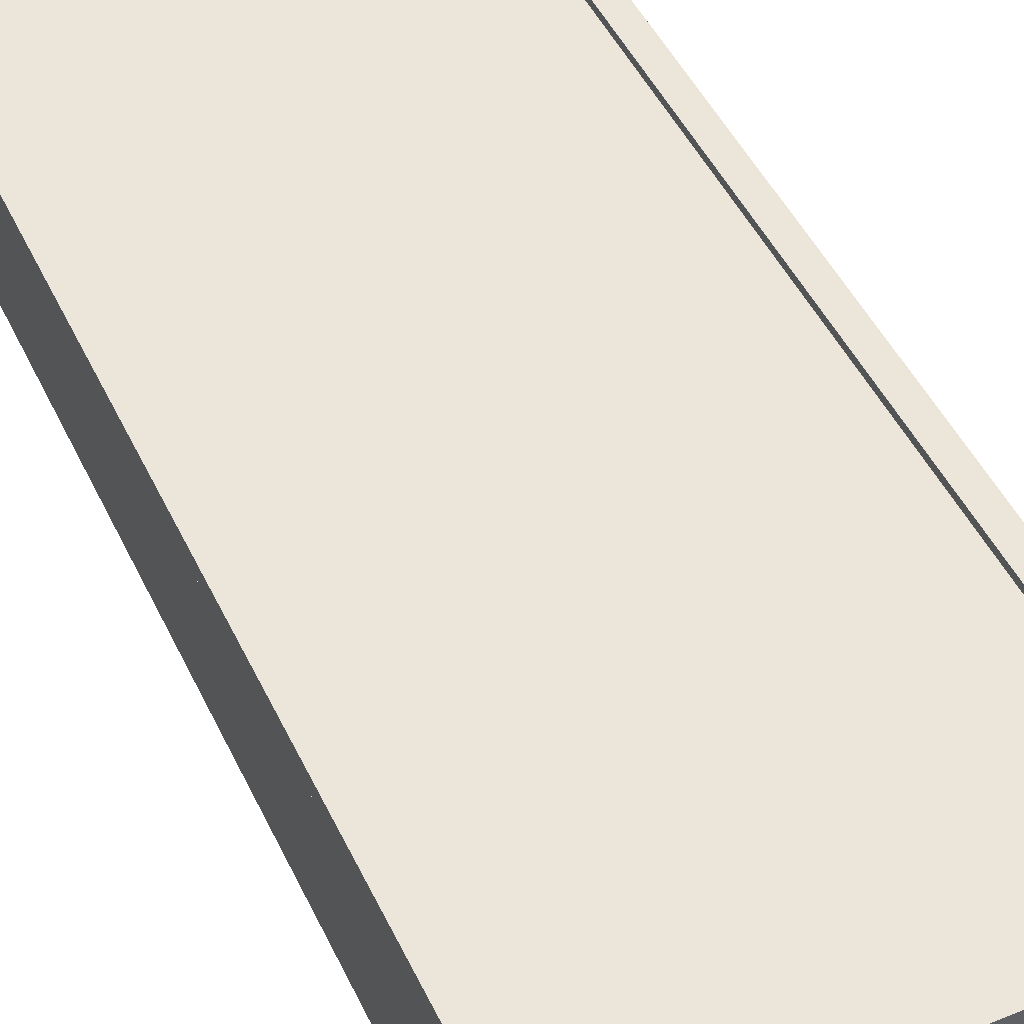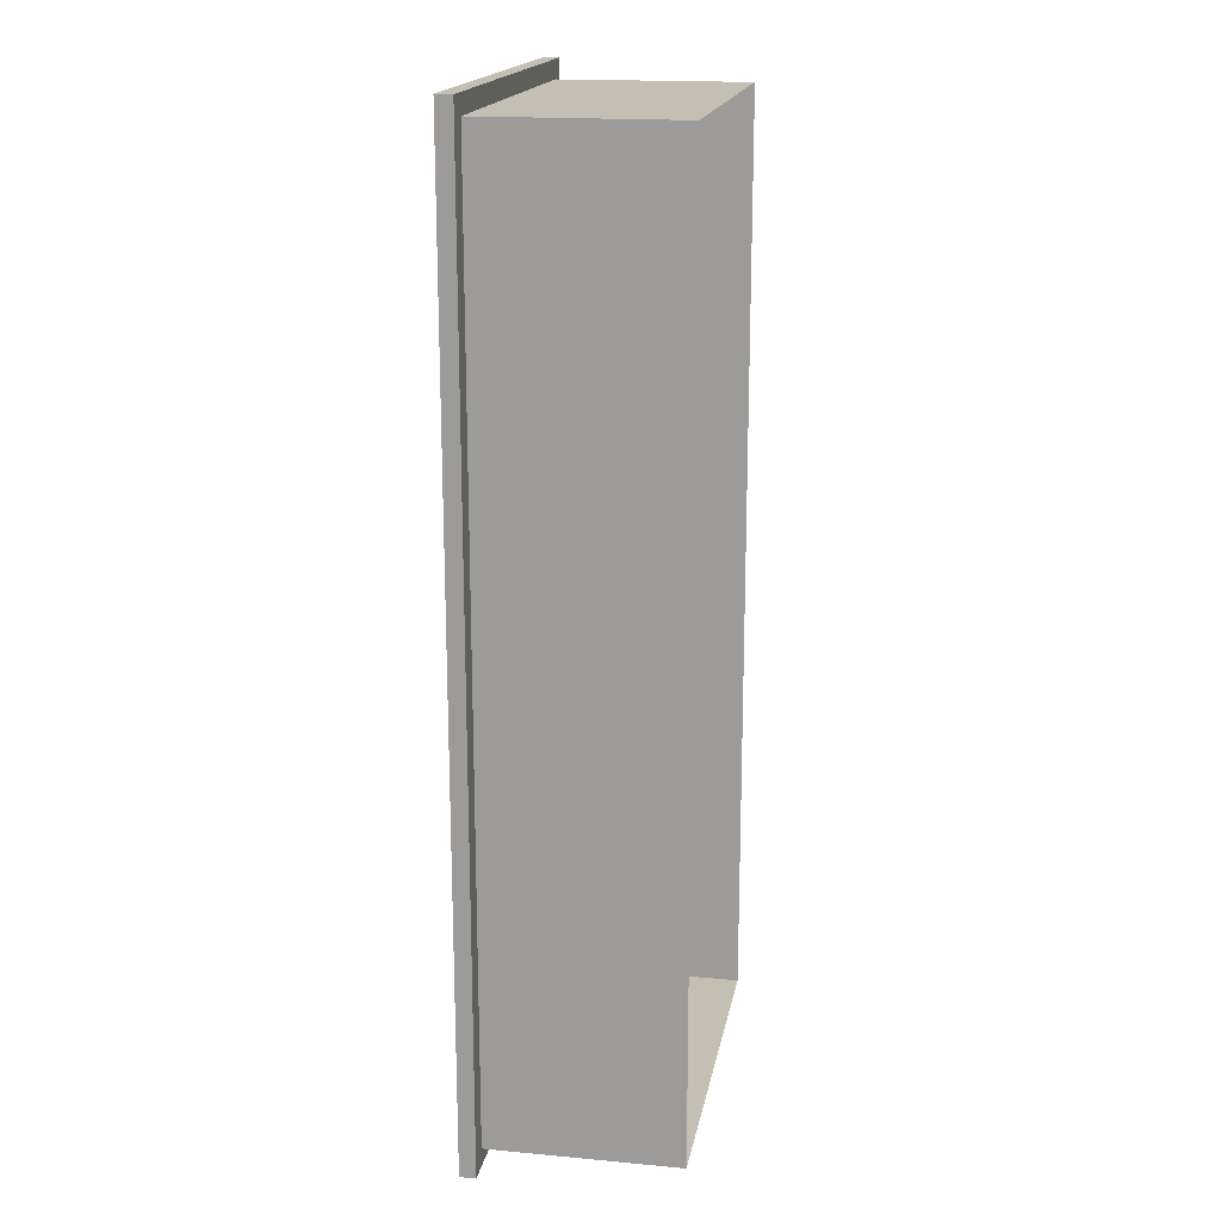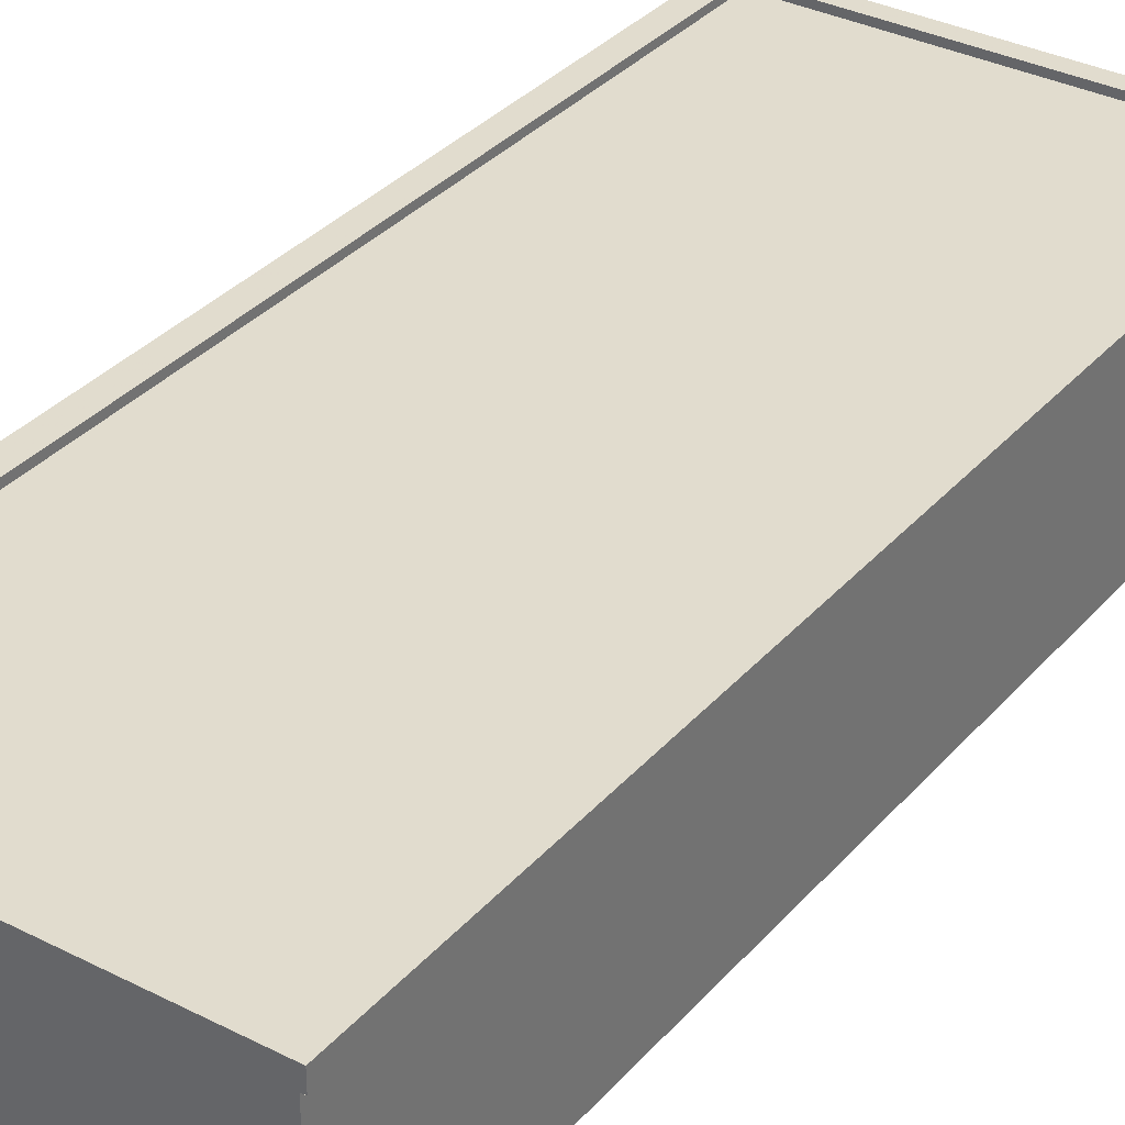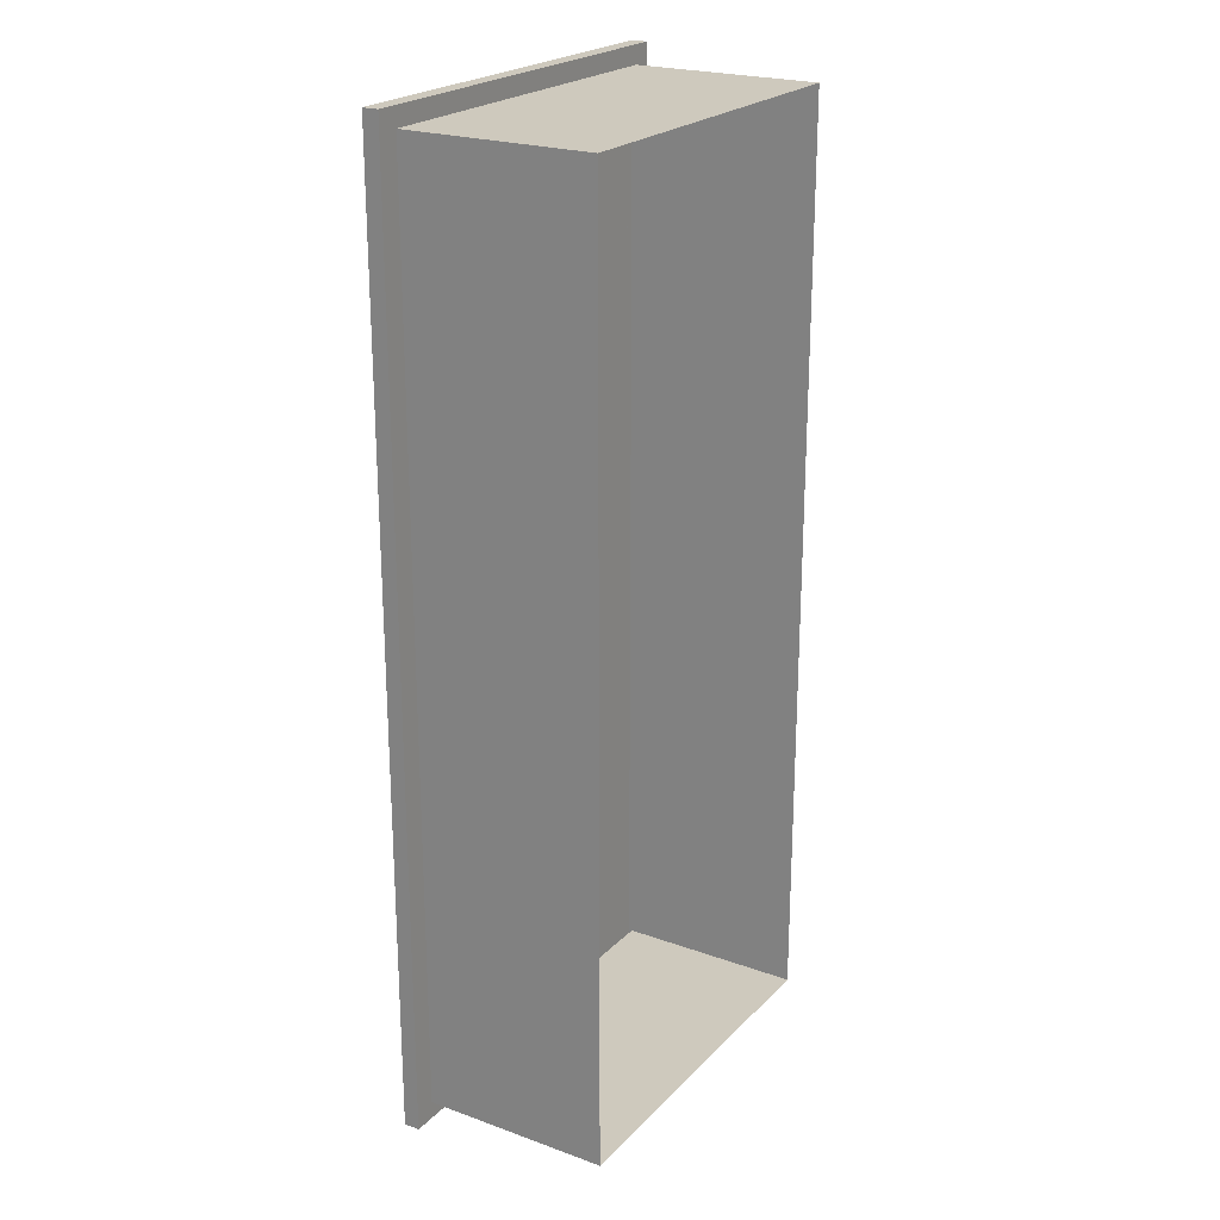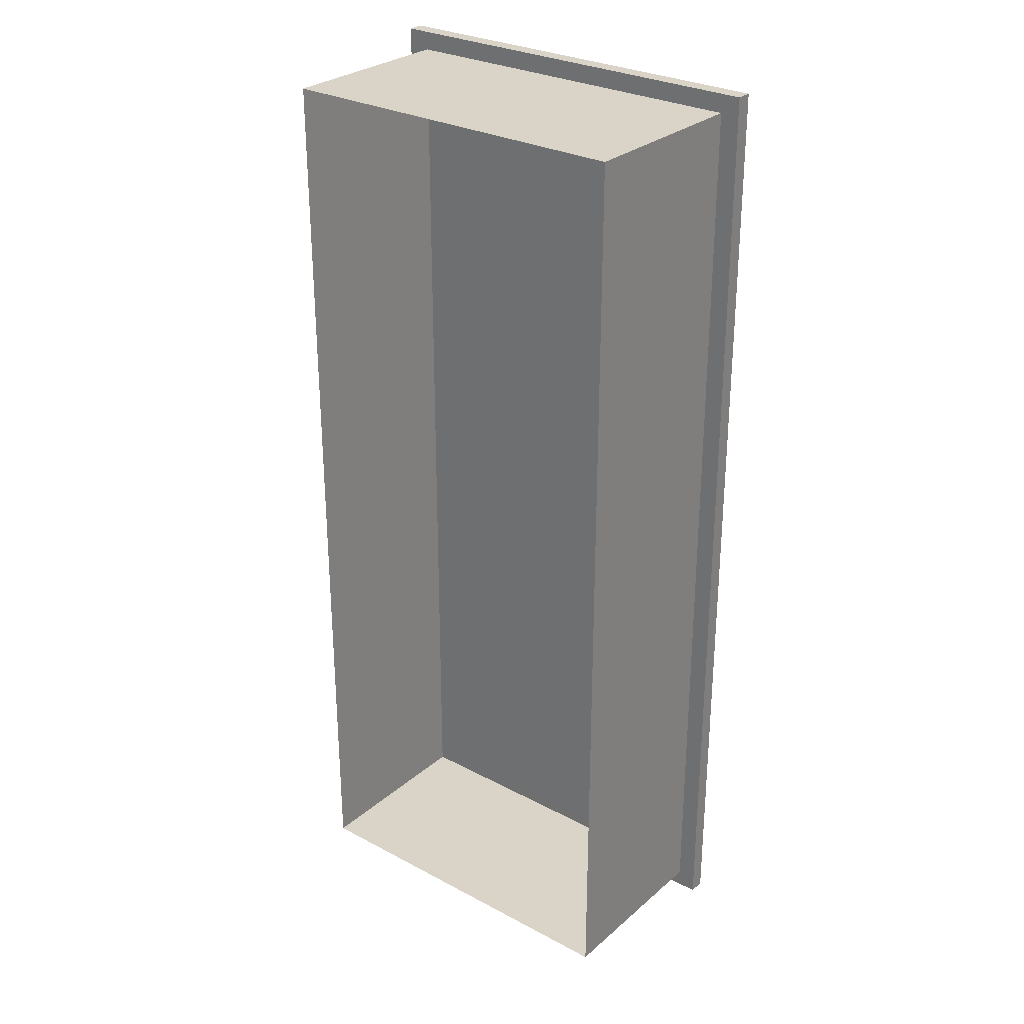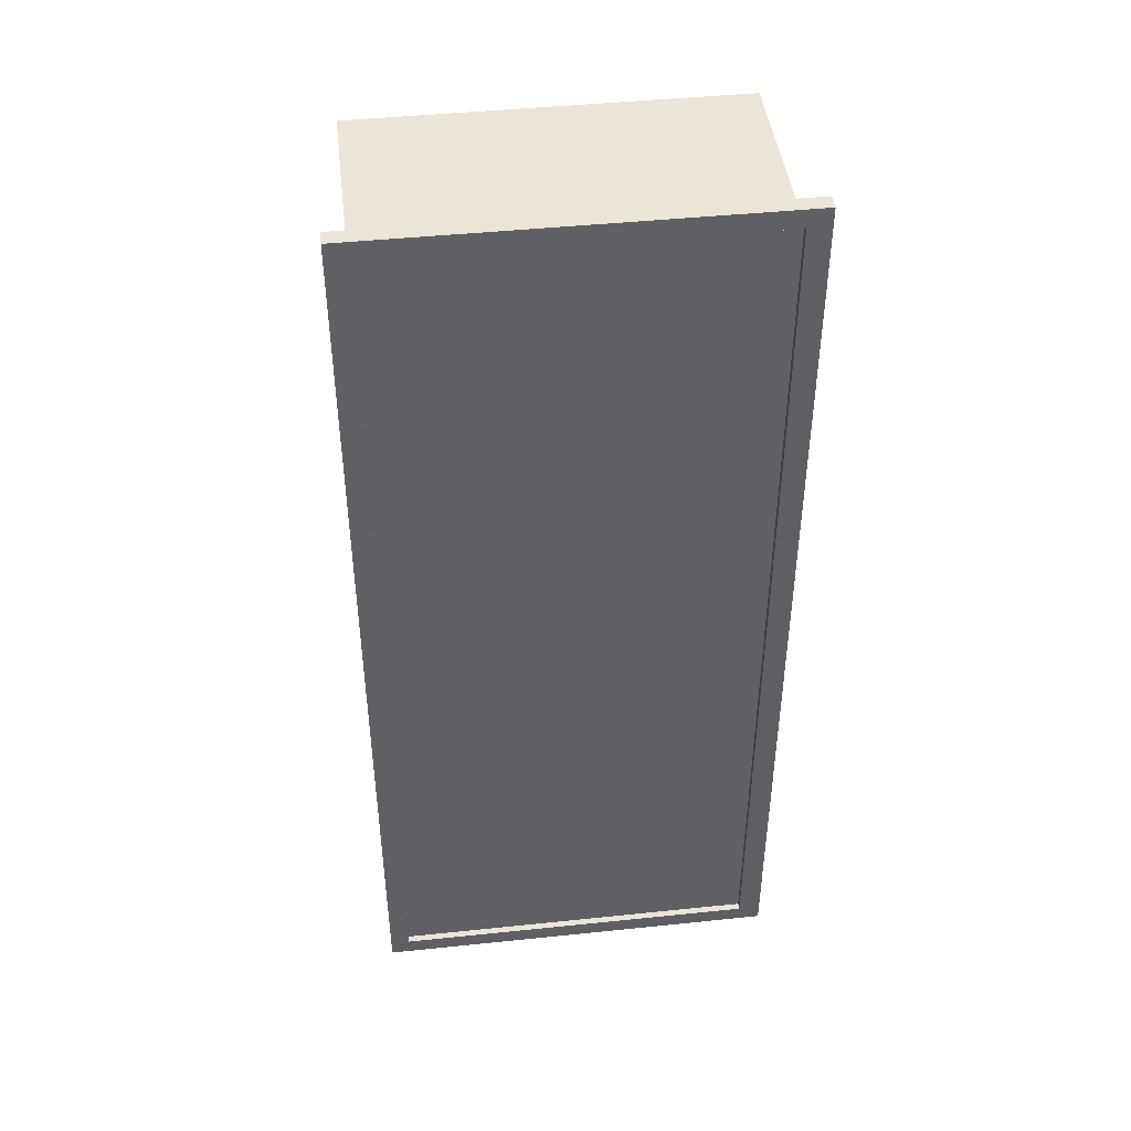
<metadata>
{"format":"obj","ext":"obj","renderer":"f3d","projection":"perspective","resolution":1024,"background":"white","views":[{"elev":47.2,"azim":155.5,"up":"+Y"},{"elev":17.8,"azim":-79.8,"up":"+Z"},{"elev":34.0,"azim":34.6,"up":"+Y"},{"elev":22.7,"azim":-58.4,"up":"+Z"},{"elev":28.7,"azim":38.5,"up":"+Z"},{"elev":44.6,"azim":173.1,"up":"+Z"}]}
</metadata>
<code>
v  -6.114 0.0054 15.33
v  6.207 0.0054 15.33
v  -6.114 0.0054 -15.37
v  6.207 0.0054 -15.37
v  -6.115 6.812 15.33
v  6.854 6.811 15.95
v  -6.856 6.811 -15.95
v  6.207 6.812 -15.37
v  -6.114 0.0054 5.332
v  -6.114 0.0054 -5.12
v  6.207 0.0054 -5.12
v  6.207 0.0054 5.332
v  6.856 6.811 5.334
v  6.207 6.812 -5.119
v  -6.856 6.811 -5.121
v  -6.115 6.812 5.332
v  6.207 6.279 15.33
v  6.854 6.279 15.95
v  -6.856 6.279 15.95
v  -6.114 6.279 15.33
v  6.207 6.279 -15.37
v  6.856 6.279 -15.95
v  -6.114 6.279 -15.37
v  -6.856 6.279 -15.95
v  6.207 6.279 -5.12
v  6.856 6.279 -5.121
v  6.856 6.279 5.334
v  6.207 6.279 5.332
v  -6.114 6.279 5.332
v  -6.856 6.279 5.334
v  -6.856 6.279 -5.121
v  -6.114 6.279 -5.12
v  -6.856 6.811 15.95
v  6.207 6.812 15.33
v  -6.115 6.812 -15.37
v  6.856 6.811 -15.95
v  6.207 6.812 5.332
v  6.856 6.811 -5.121
v  -6.115 6.812 -5.119
v  -6.856 6.811 5.334
v  -6.115 6.585 15.33
v  6.207 6.585 15.33
v  6.207 6.585 5.332
v  6.207 6.585 -5.119
v  6.207 6.585 -15.37
v  -6.115 6.585 -15.37
v  -6.115 6.585 -5.119
v  -6.115 6.585 5.332
v  6.207 0.0054 1.848
v  6.207 0.0054 -1.635
v  6.207 6.279 -1.635
v  6.207 6.279 1.848
v  6.207 3.143 1.848
v  6.207 3.143 -1.635
g Box056
f 44 47 48 43
f 17 20 1 2
f 52 53 54 51
f 23 21 4 3
f 29 32 10 9
f 45 46 47 44
f 41 42 43 48
f 21 25 11 4
f 12 28 17 2
f 29 9 1 20
f 10 32 23 3
f 6 33 19 18
f 18 19 20 17
f 38 13 27 26
f 25 26 51
f 7 36 22 24
f 24 22 21 23
f 40 15 31 30
f 30 31 32 29
f 36 38 26 22
f 22 26 25 21
f 13 6 18 27
f 27 18 17 28
f 33 40 30 19
f 19 30 29 20
f 15 7 24 31
f 31 24 23 32
f 5 33 6 34
f 34 6 13 37
f 8 36 7 35
f 35 7 15 39
f 37 13 38 14
f 14 38 36 8
f 39 15 40 16
f 16 40 33 5
f 5 34 42 41
f 34 37 43 42
f 37 14 44 43
f 14 8 45 44
f 8 35 46 45
f 35 39 47 46
f 39 16 48 47
f 16 5 41 48
f 53 52 12 49
f 11 51 54 50
f 49 50 54 53
f 26 27 52
f 26 52 51
f 52 28 12
f 11 25 51
f 27 28 52

</code>
